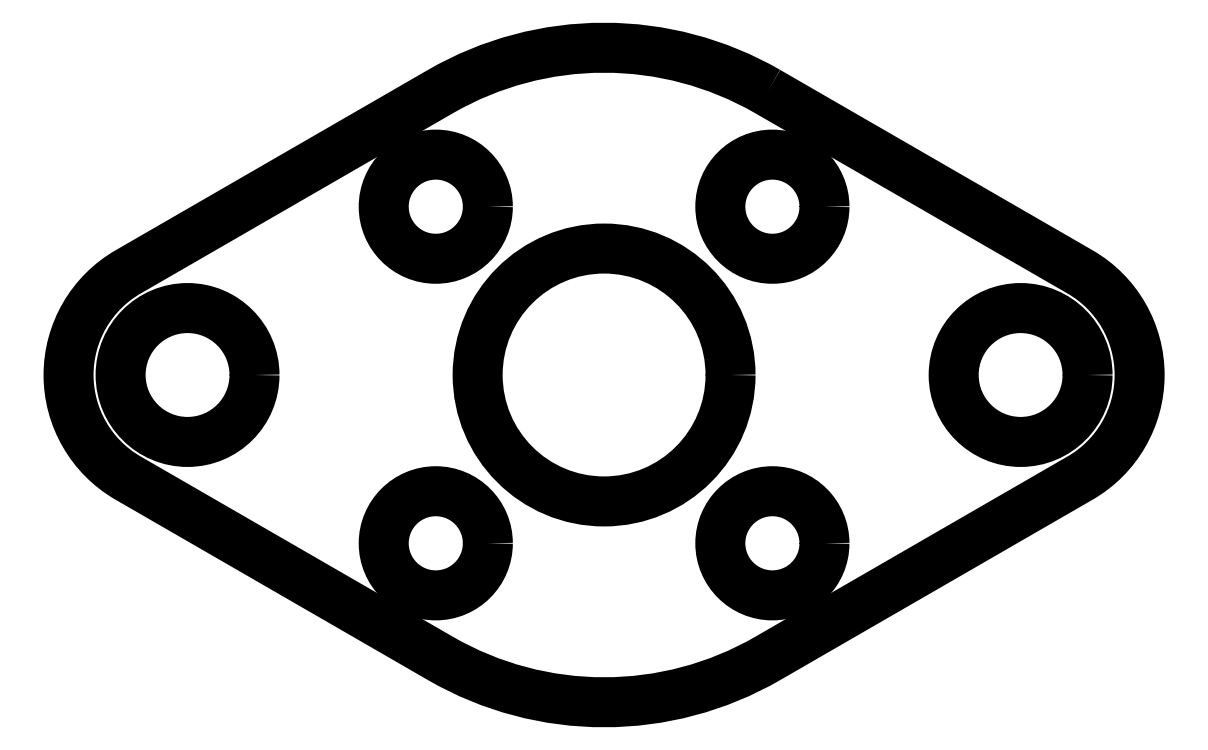
<metadata>
{"format":"dxf","ext":"dxf","renderer":"ezdxf+matplotlib","layout":"modelspace","background":"white","min_lineweight":24,"dpi":150}
</metadata>
<code>
0
SECTION
2
ENTITIES
0
LWPOLYLINE
8
0
90
8
70
1
43
0
10
54.19
20
349.3
42
0.2679
10
43.19
20
349.3
10
32.69
20
343.2
42
0.5774
10
32.69
20
336.3
10
43.19
20
330.2
42
0.2679
10
54.19
20
330.2
10
64.69
20
336.3
42
0.5774
10
64.69
20
343.2
0
CIRCLE
8
0
10
34.69
20
339.8
30
0
40
2.25
210
0
220
-0
230
1
0
CIRCLE
8
0
10
54.35
20
334.1
30
0
40
1.75
210
0
220
-0
230
1
0
CIRCLE
8
0
10
62.69
20
339.8
30
0
40
2.25
210
0
220
-0
230
1
0
CIRCLE
8
0
10
43.03
20
345.4
30
0
40
1.75
210
0
220
-0
230
1
0
CIRCLE
8
0
10
48.69
20
339.8
30
0
40
4.25
210
0
220
-0
230
1
0
CIRCLE
8
0
10
54.35
20
345.4
30
0
40
1.75
210
0
220
-0
230
1
0
CIRCLE
8
0
10
43.03
20
334.1
30
0
40
1.75
210
0
220
-0
230
1
0
ENDSEC
0
EOF

</code>
